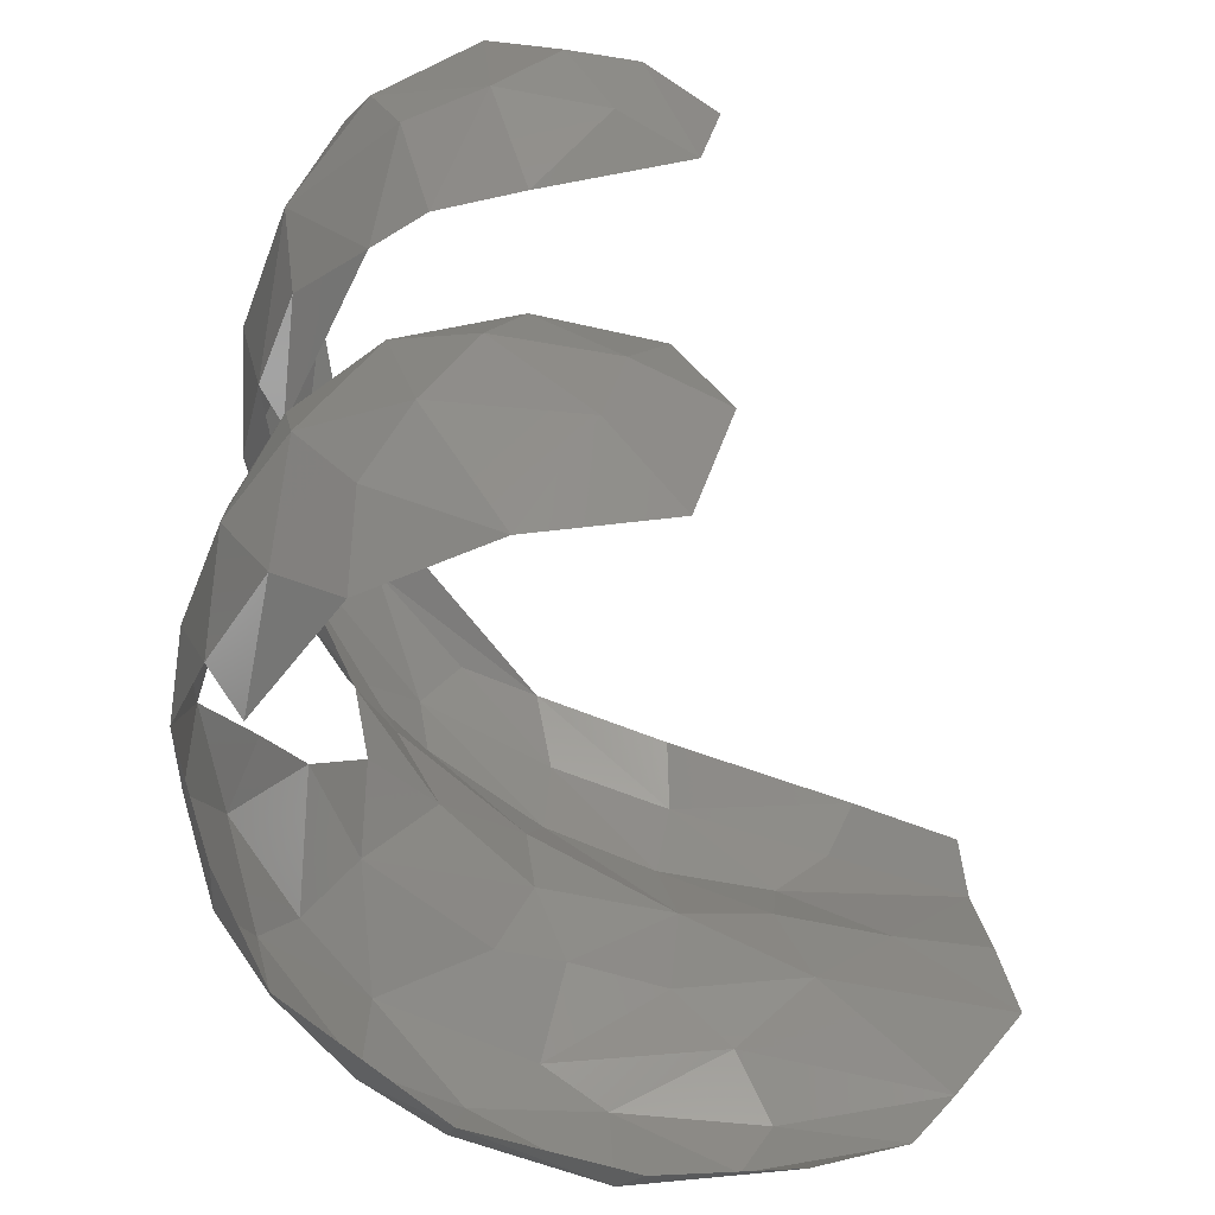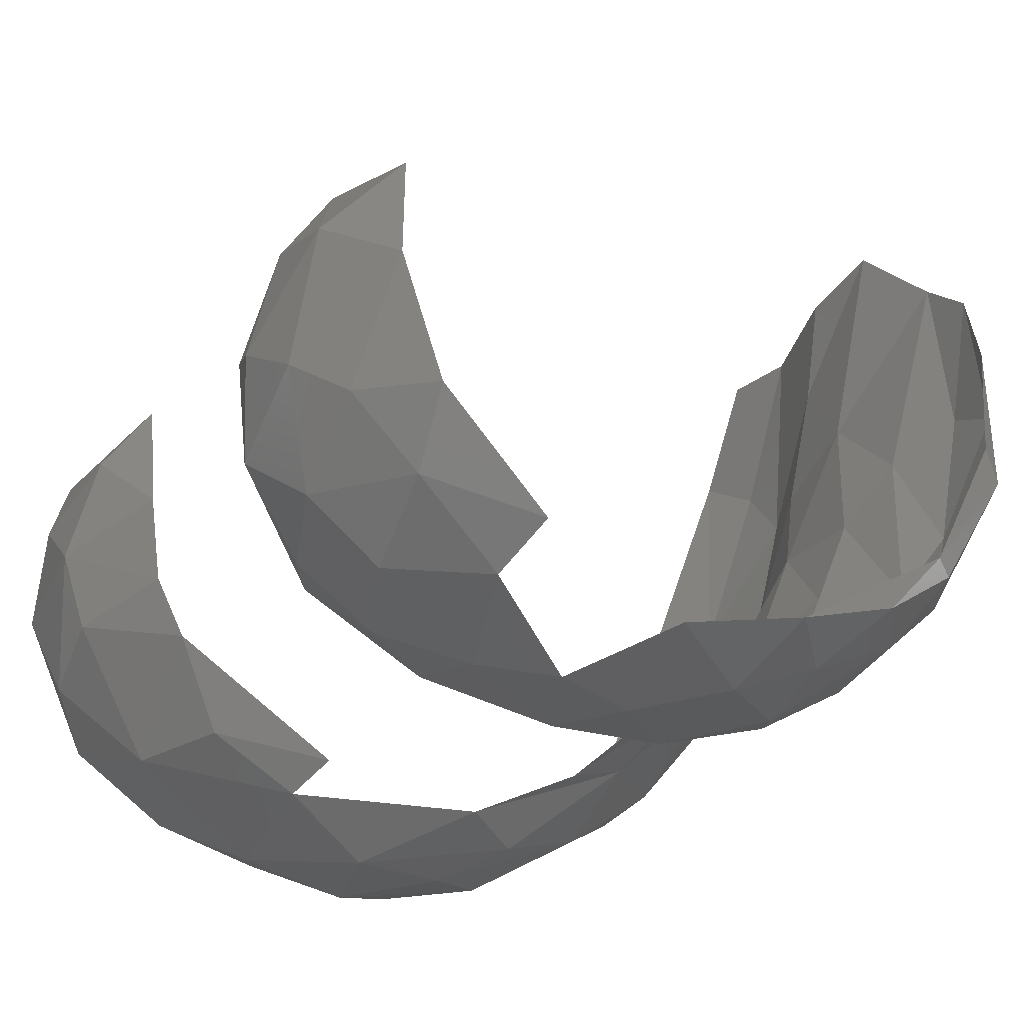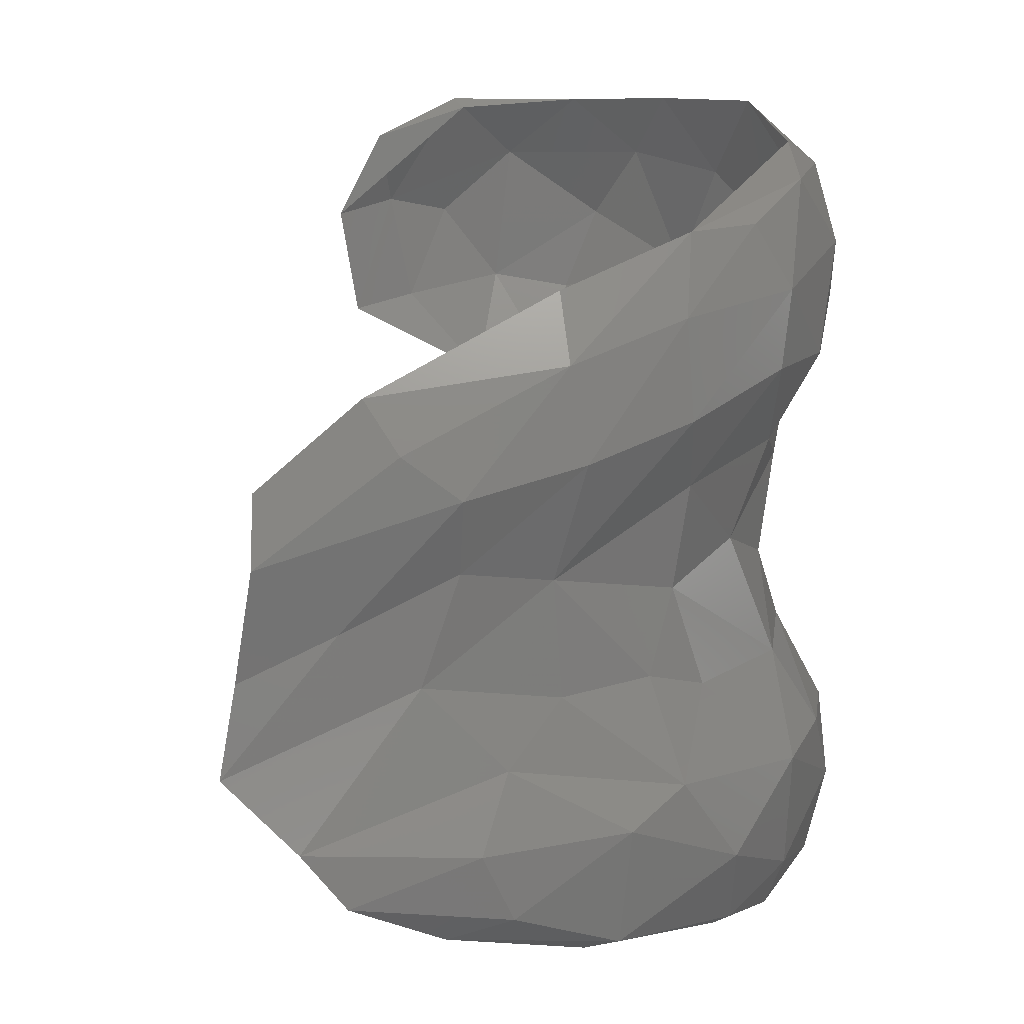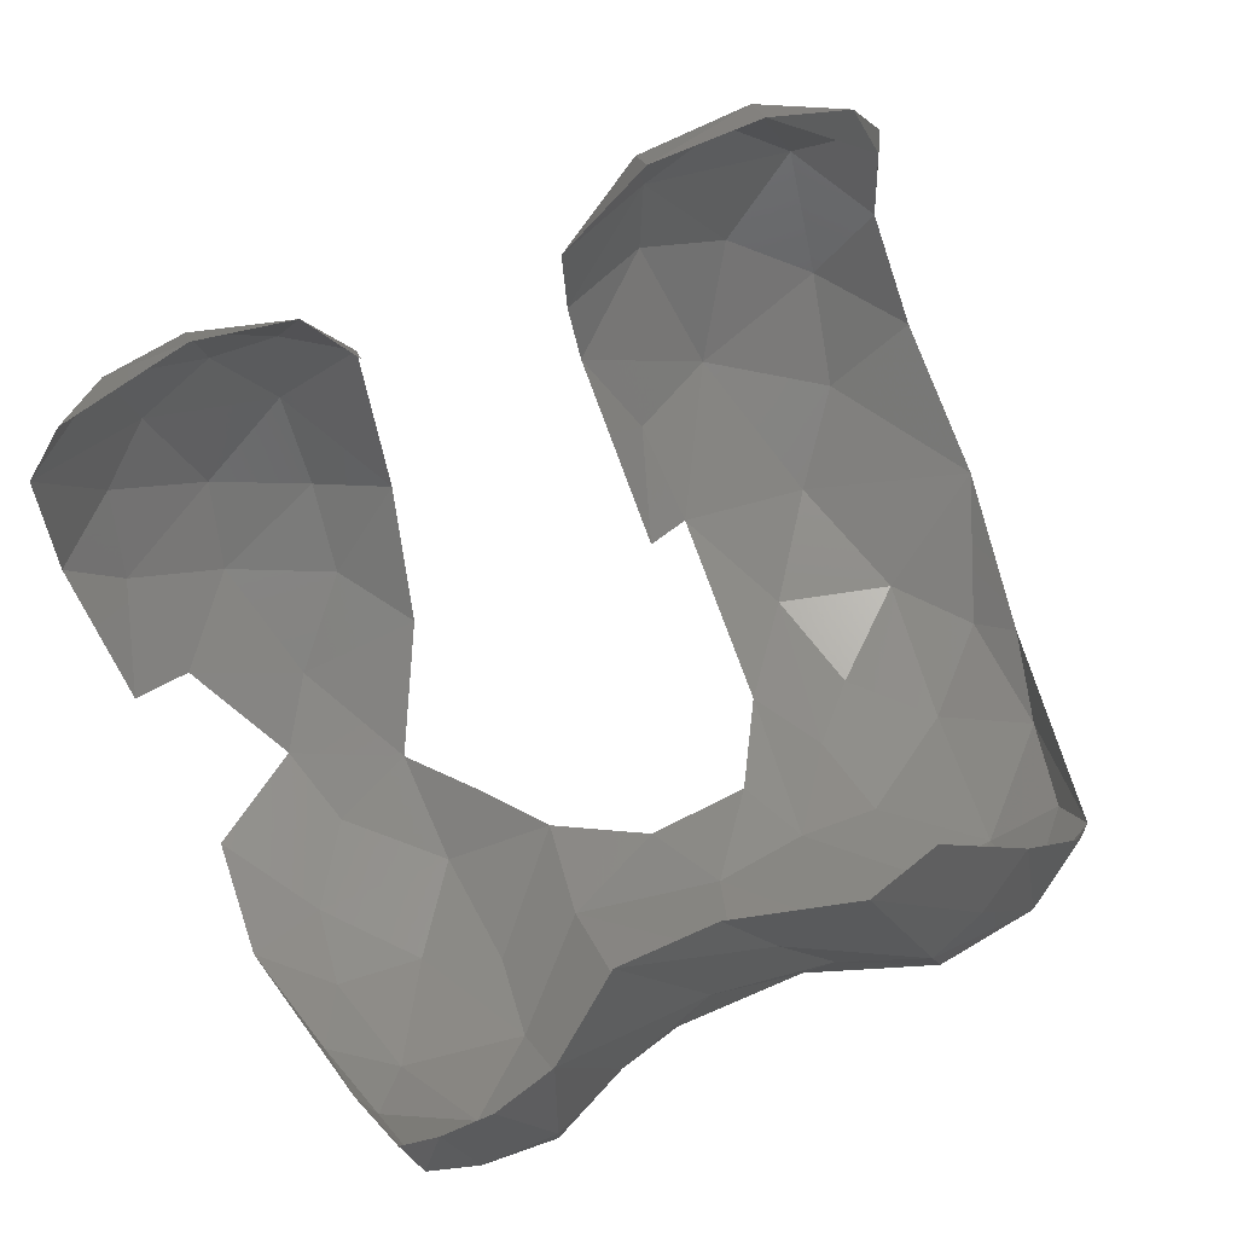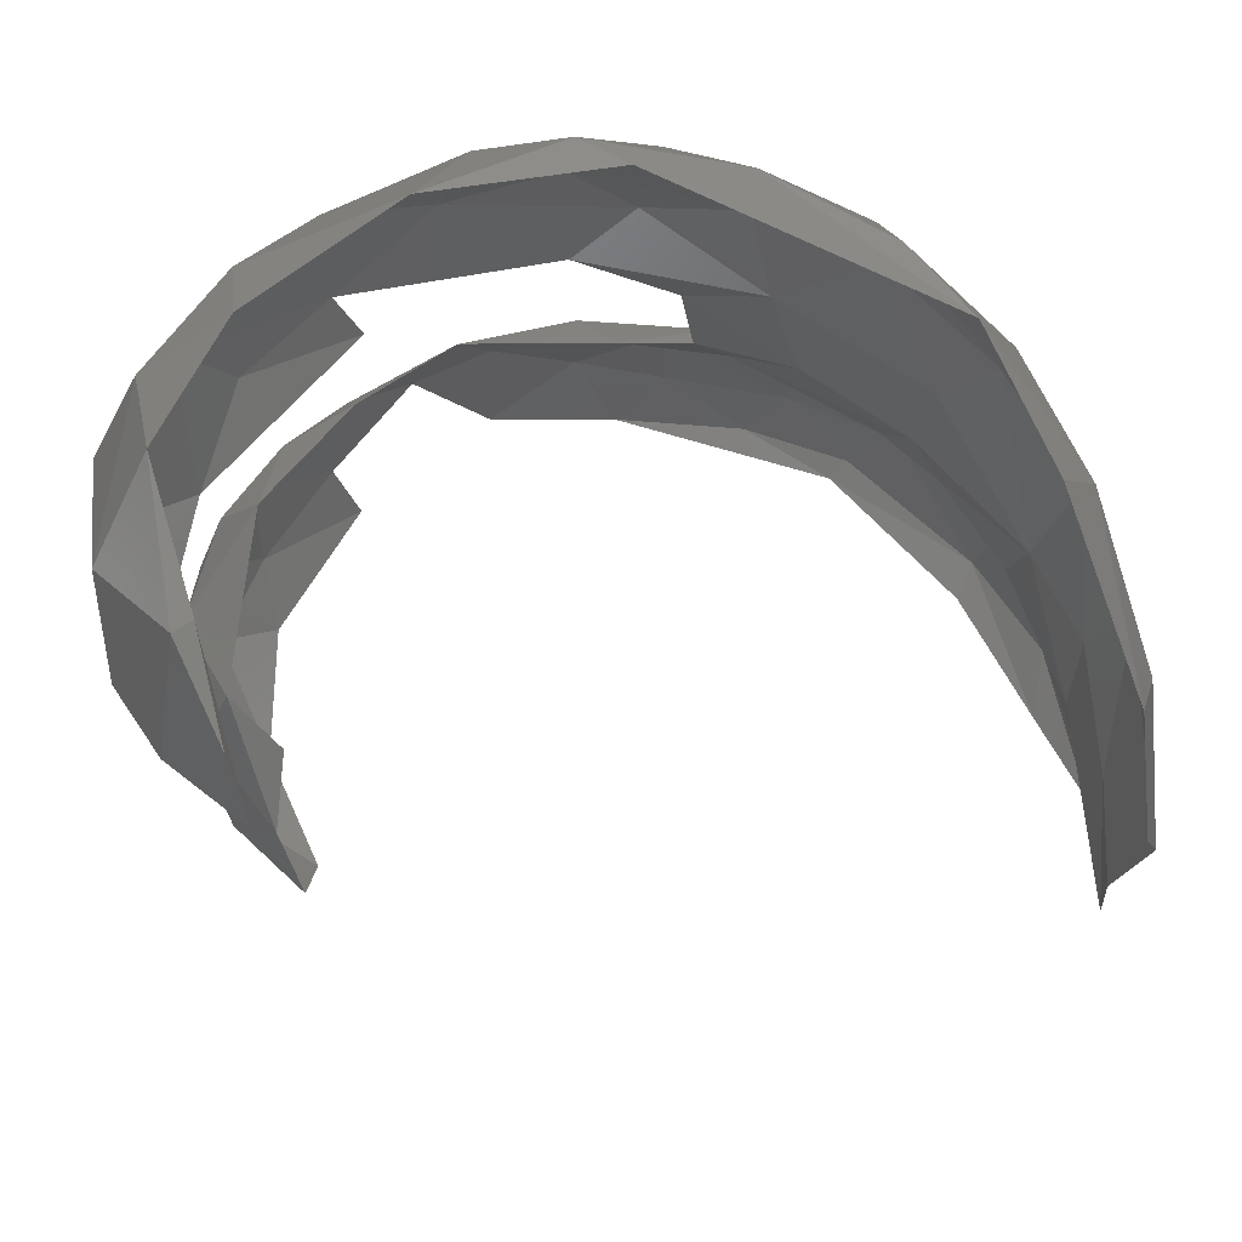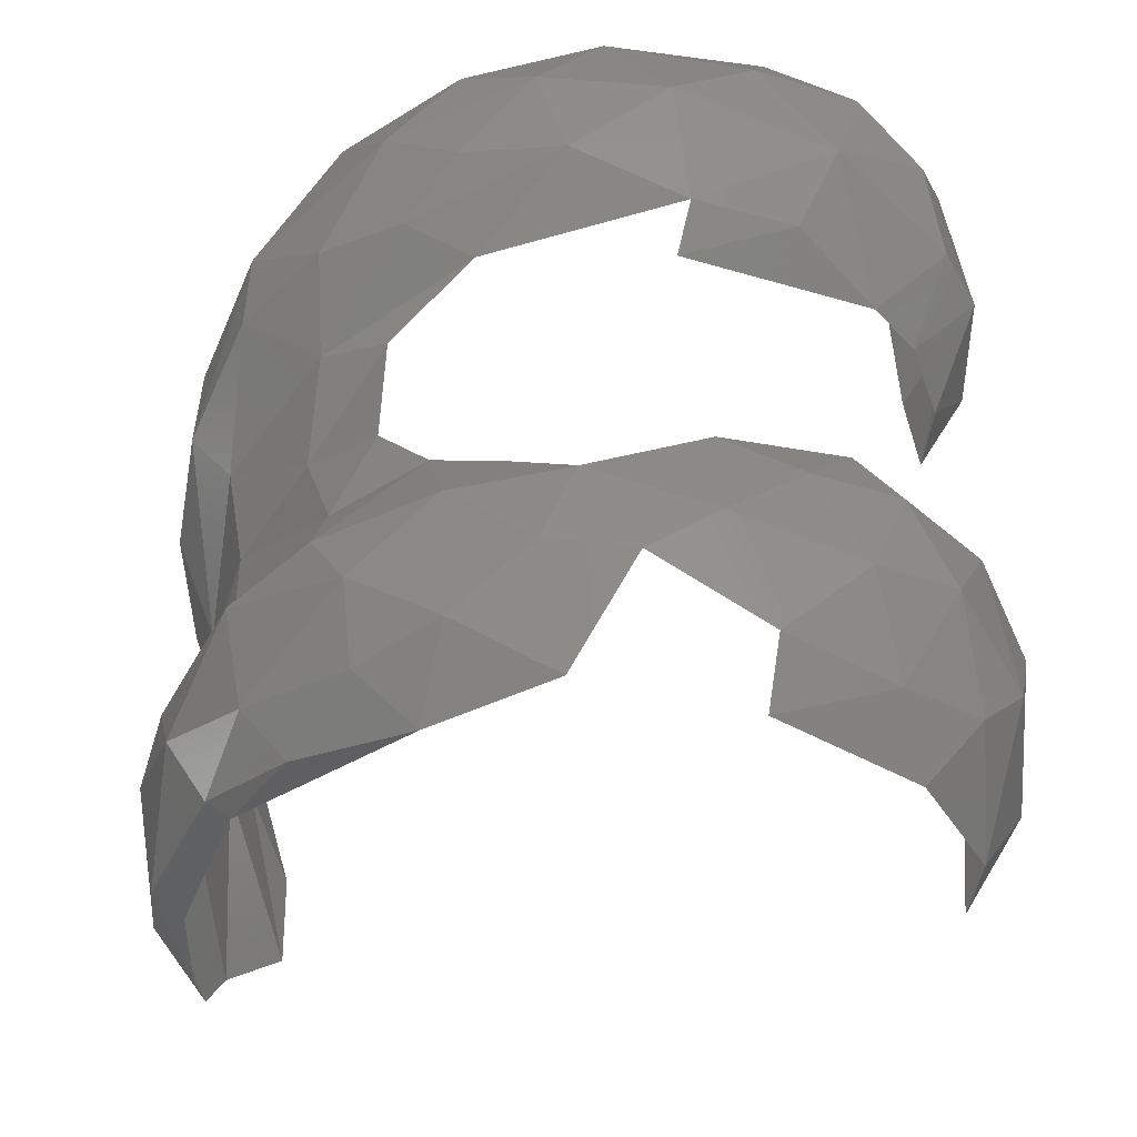
<metadata>
{"format":"stl","ext":"stl","renderer":"f3d","projection":"perspective","resolution":1024,"background":"white","views":[{"elev":-55.6,"azim":95.5,"up":"+Z"},{"elev":-28.0,"azim":149.7,"up":"+Y"},{"elev":10.1,"azim":-101.4,"up":"+Z"},{"elev":69.3,"azim":-114.9,"up":"+Y"},{"elev":79.6,"azim":165.1,"up":"+Z"},{"elev":-42.3,"azim":10.8,"up":"+Z"}]}
</metadata>
<code>
# stl→obj: 117 verts, 188 faces
v -0.002696 -0.0321 0.01108
v 0.01444 -0.03317 0.01298
v 0.005465 -0.03636 0.01761
v -0.0302 -0.005169 0.02261
v -0.03336 -0.005316 0.01716
v -0.02704 -0.01641 0.02675
v 0.0333 -0.014 0.03101
v 0.02759 -0.01934 0.0363
v 0.02767 -0.02572 0.03111
v 0.02887 -0.007501 0.03639
v 0.03237 -0.001697 0.02642
v 0.02771 8.983e-05 0.03281
v 0.03446 -0.007499 0.02525
v 0.03222 -0.02273 0.02497
v 0.02587 -0.02995 0.02
v 0.03503 -0.01289 0.01855
v 0.02893 0.00225 0.01586
v 0.02797 0.003972 0.02525
v 0.03308 -0.003791 0.01686
v 0.03326 -0.01985 0.0174
v 0.02718 -0.02255 0.009263
v 0.03074 -0.01027 0.009327
v 0.02973 -0.01773 0.009263
v 0.02227 -0.02924 0.01259
v 0.01292 -0.0311 0.009071
v 0.01998 -0.03178 0.02935
v 0.02026 -0.02652 0.03648
v -0.006966 -0.03055 0.0331
v -0.01512 -0.02915 0.03025
v -0.003918 -0.03405 0.03112
v -0.02357 -0.02269 0.02708
v -0.02309 -0.02603 0.02174
v 0.007492 -0.03122 0.03638
v -0.03249 0.0105 0.01497
v -0.03154 0.01878 0.007856
v -0.03304 0.01915 0.002165
v -0.03513 0.003289 0.007283
v -0.03394 -0.006622 0.009587
v -0.03462 0.007979 0.01076
v -0.0319 0.01249 -0.003304
v -0.03252 0.003078 0.001215
v -0.03235 -0.0007159 -0.01467
v -0.03375 0.01588 -0.02004
v -0.03506 0.001875 -0.02066
v -0.03083 0.02163 -0.01461
v -0.03163 0.006002 -0.00784
v -0.03059 0.02029 -0.007108
v -0.03035 -0.005418 -0.009445
v -0.03073 -0.004654 8.74e-05
v -0.03432 -0.000809 -0.0261
v -0.03134 -0.009969 -0.02955
v -0.03304 -0.01057 -0.01999
v -0.03407 0.01222 -0.02452
v -0.03237 0.004288 -0.02804
v -0.0294 -0.007518 -0.03059
v -0.0142 -0.03184 -0.01678
v -0.003741 -0.03551 -0.01707
v -0.005986 -0.03057 -0.008852
v -0.00331 -0.03517 -0.02835
v -0.01042 -0.03223 -0.02954
v -0.005692 -0.03101 -0.03462
v -0.02743 -0.02081 -0.0243
v -0.02371 -0.02143 -0.0308
v -0.01976 -0.02735 -0.02766
v -0.01088 -0.03396 -0.02248
v -0.02157 -0.02737 -0.01798
v -0.03009 -0.01562 -0.01724
v -0.01612 -0.02679 -0.03249
v 0.00348 -0.03666 -0.02367
v -0.02728 -0.01333 -0.008847
v -0.02402 -0.01868 -0.01048
v -0.02503 -0.01576 -0.002123
v -0.02632 -0.01679 0.006417
v -0.03034 -0.01589 0.01217
v -0.02364 -0.02509 0.01533
v -0.01425 -0.0277 -0.01031
v -0.01788 -0.02266 0.0004206
v -0.01637 -0.02638 0.008494
v -0.01099 -0.02727 -0.002107
v -0.01026 -0.02874 0.006427
v -0.01576 -0.0309 0.0157
v -0.008239 -0.03344 0.01474
v -0.003429 -0.03585 0.01946
v -0.01001 -0.03407 0.02464
v -0.03017 -0.01535 0.02026
v 0.002745 -0.03632 0.02692
v 0.01366 -0.03561 0.02388
v 0.02731 -0.008157 0.03554
v -0.02196 -0.02057 -0.03193
v 0.03278 -0.01894 -0.01496
v 0.02445 -0.02535 -0.009164
v 0.02794 -0.0264 -0.01494
v 0.02942 -0.0004794 -0.01267
v 0.03028 -0.01112 -0.008615
v 0.03326 -0.009538 -0.01388
v 0.03506 -0.0121 -0.01927
v 0.02906 0.003618 -0.02116
v 0.03327 -0.003032 -0.02073
v 0.03103 -0.02485 -0.02274
v 0.02555 -0.03022 -0.02424
v 0.03442 -0.01619 -0.02587
v 0.03328 -0.004707 -0.02777
v 0.02831 0.0004274 -0.03231
v 0.03154 -0.01999 -0.03058
v 0.02646 -0.02618 -0.03197
v 0.03028 -0.01041 -0.0359
v 0.027 -0.02083 -0.03642
v 0.02172 -0.03113 -0.01577
v 0.01525 -0.03181 -0.01161
v 0.016 -0.03482 -0.02159
v 0.006117 -0.03598 -0.0168
v 0.01047 -0.03608 -0.0254
v 0.0189 -0.03172 -0.03036
v 0.004726 -0.03348 -0.03351
v 0.0175 -0.02888 -0.0352
v -0.0004571 -0.03305 -0.01229
v 0.02707 -0.006116 -0.009134
f 1 2 3
f 4 5 6
f 7 8 9
f 10 11 12
f 11 10 7
f 13 11 7
f 7 9 14
f 14 9 15
f 13 7 16
f 16 7 14
f 17 18 11
f 11 13 19
f 16 14 20
f 17 11 19
f 19 13 16
f 14 15 20
f 20 15 21
f 19 16 22
f 22 16 23
f 16 20 23
f 20 21 23
f 21 15 24
f 21 24 25
f 15 9 26
f 17 19 22
f 9 8 27
f 8 7 10
f 28 6 29
f 28 29 30
f 29 31 32
f 30 33 28
f 29 6 31
f 5 4 34
f 35 36 34
f 37 38 5
f 36 39 34
f 39 37 5
f 34 39 5
f 37 36 40
f 38 37 41
f 39 36 37
f 42 43 44
f 45 43 46
f 46 43 42
f 40 45 46
f 40 46 41
f 40 36 47
f 37 40 41
f 46 42 48
f 47 45 40
f 41 46 49
f 38 41 49
f 50 51 52
f 50 44 53
f 44 50 52
f 44 43 53
f 52 42 44
f 50 53 54
f 55 51 54
f 50 54 51
f 56 57 58
f 59 60 61
f 62 63 64
f 51 62 52
f 64 60 65
f 65 60 59
f 62 64 66
f 66 64 65
f 65 59 57
f 52 62 67
f 66 65 56
f 56 65 57
f 66 67 62
f 68 60 64
f 57 59 69
f 42 52 67
f 70 67 71
f 42 67 48
f 48 67 70
f 48 70 49
f 48 49 46
f 49 70 72
f 49 72 73
f 74 73 75
f 49 73 74
f 76 77 72
f 71 76 72
f 72 77 73
f 73 77 78
f 78 75 73
f 67 66 71
f 66 56 76
f 77 79 80
f 66 76 71
f 70 71 72
f 78 81 75
f 38 49 74
f 81 82 83
f 81 83 84
f 75 81 32
f 85 38 74
f 32 74 75
f 5 38 85
f 85 74 32
f 84 83 86
f 32 81 84
f 84 86 30
f 85 32 31
f 29 32 84
f 6 5 85
f 31 6 85
f 3 83 82
f 29 84 30
f 3 82 1
f 27 26 9
f 26 27 33
f 86 33 30
f 26 33 87
f 87 33 86
f 15 26 87
f 87 86 3
f 3 86 83
f 2 87 3
f 15 87 2
f 24 15 2
f 24 2 25
f 12 11 18
f 10 12 88
f 10 88 8
f 63 68 64
f 63 62 51
f 68 63 89
f 89 63 51
f 61 68 89
f 61 60 68
f 51 55 89
f 90 91 92
f 93 94 95
f 95 90 96
f 97 93 98
f 93 95 98
f 98 95 96
f 90 92 99
f 99 92 100
f 96 90 101
f 101 90 99
f 98 96 102
f 102 96 101
f 102 103 97
f 97 98 102
f 101 99 104
f 104 99 105
f 105 99 100
f 102 101 106
f 106 101 104
f 103 102 106
f 106 104 107
f 107 104 105
f 100 92 108
f 108 92 91
f 90 95 94
f 91 109 108
f 108 109 110
f 110 109 111
f 108 110 100
f 110 111 112
f 111 57 69
f 112 111 69
f 100 110 113
f 113 110 112
f 112 69 114
f 100 113 105
f 105 113 115
f 105 115 107
f 69 59 114
f 61 114 59
f 111 116 57
f 76 58 79
f 80 1 78
f 77 76 79
f 56 58 76
f 77 80 78
f 1 82 78
f 78 82 81
f 57 116 58
f 12 18 88
f 117 94 93
f 94 91 90

</code>
